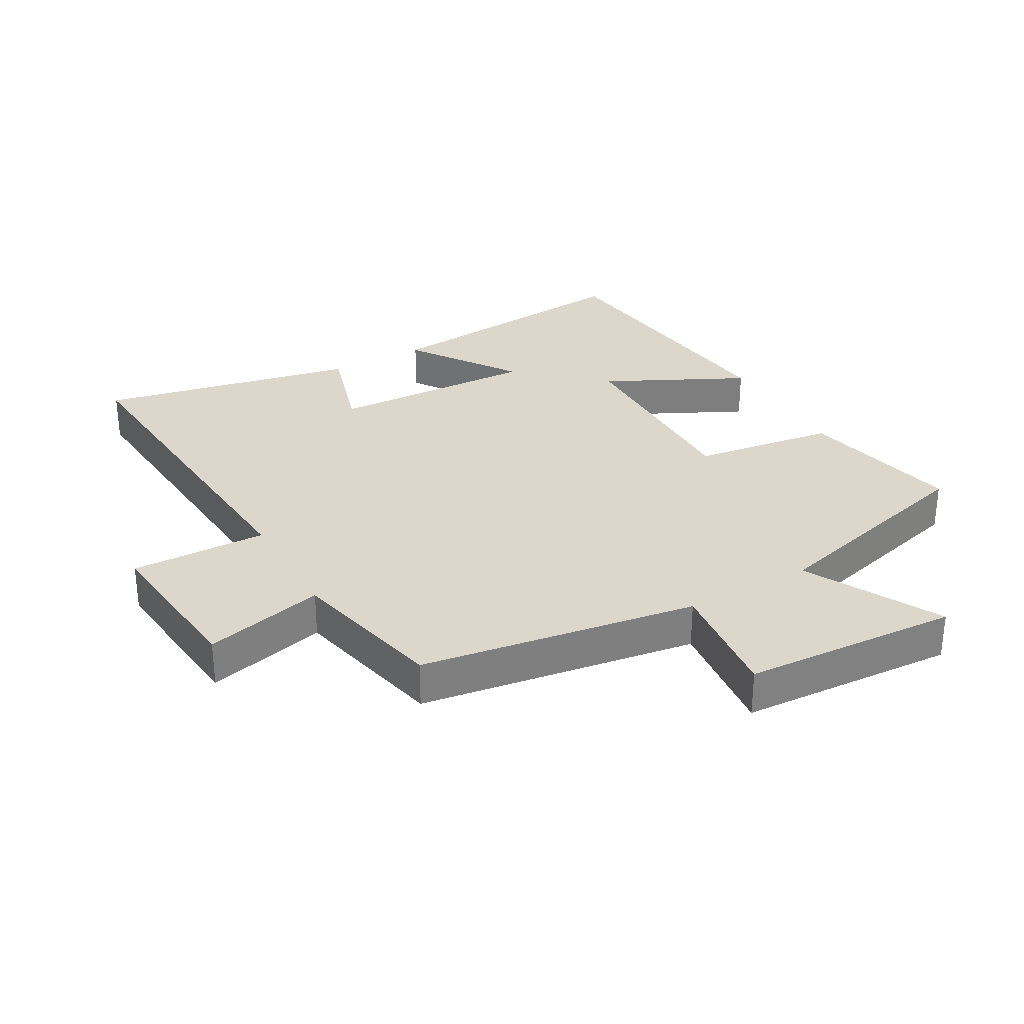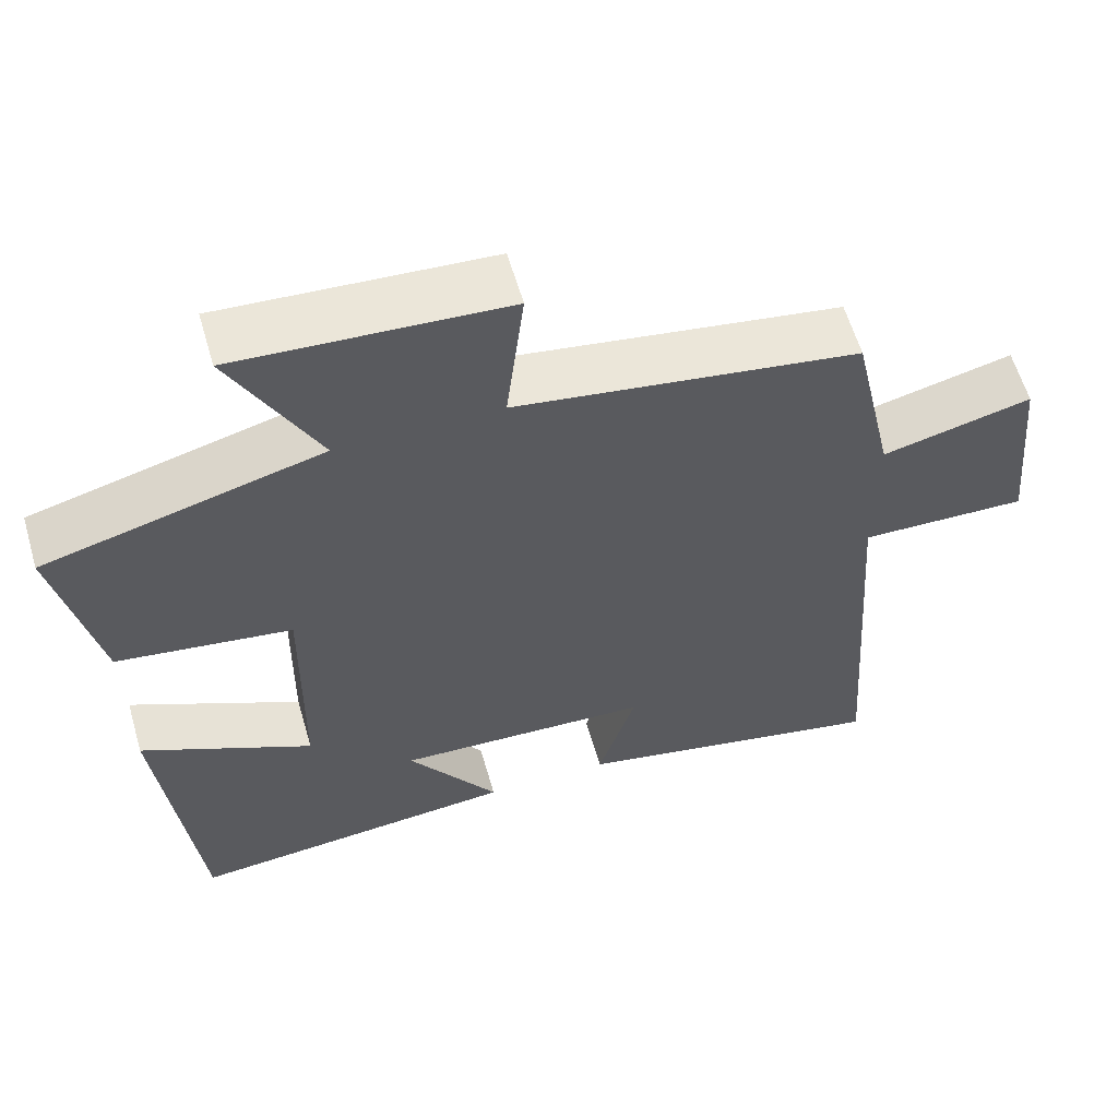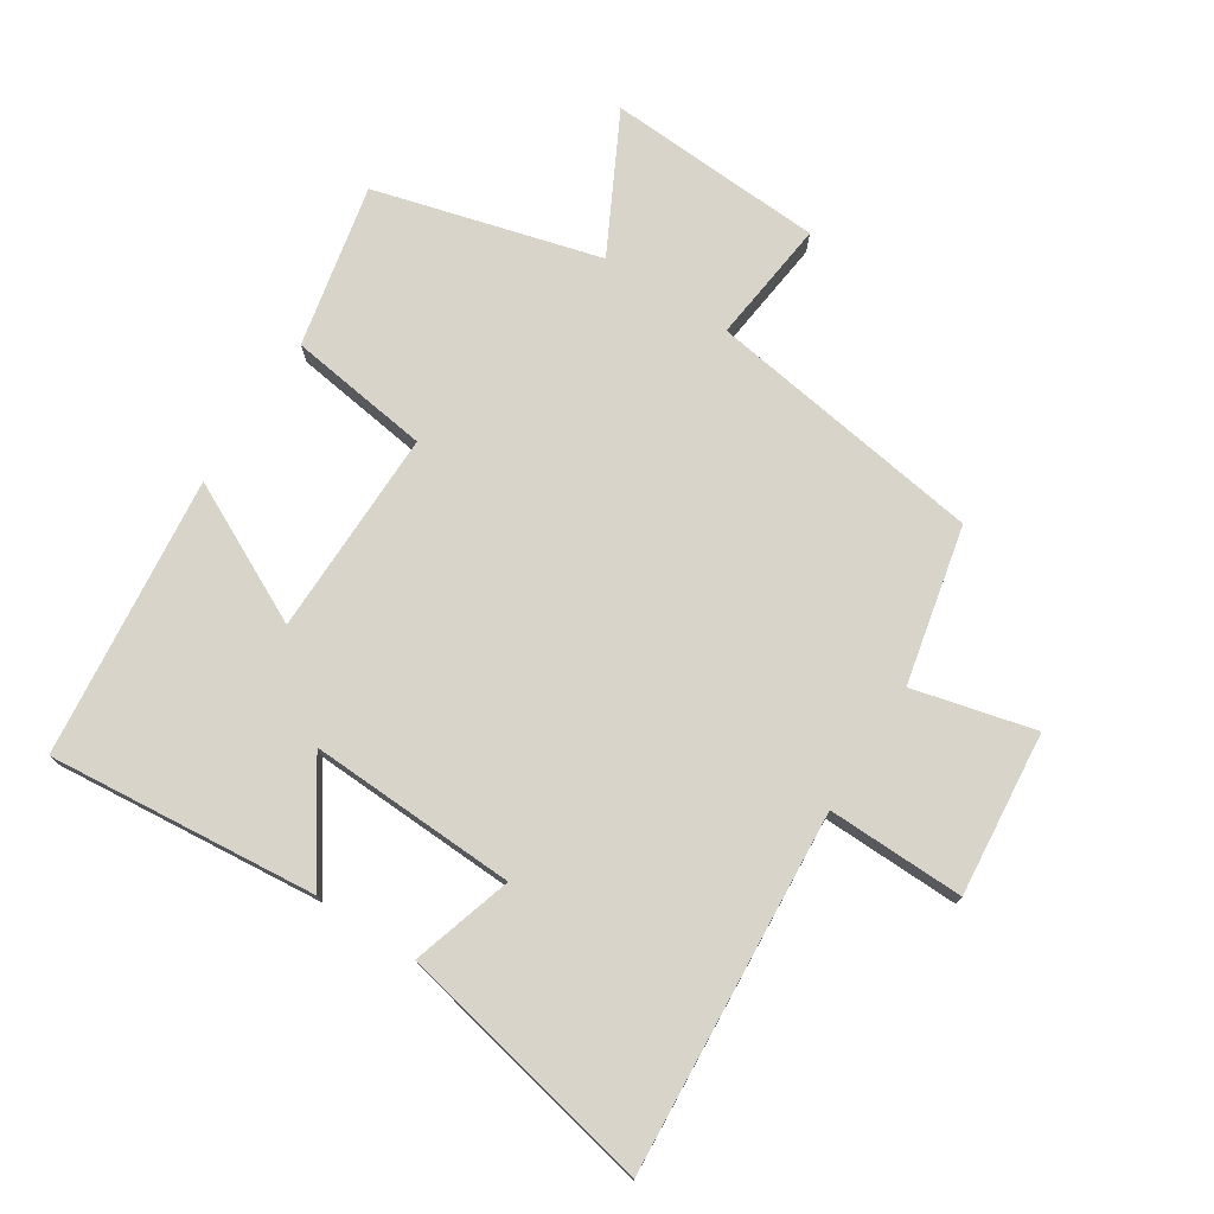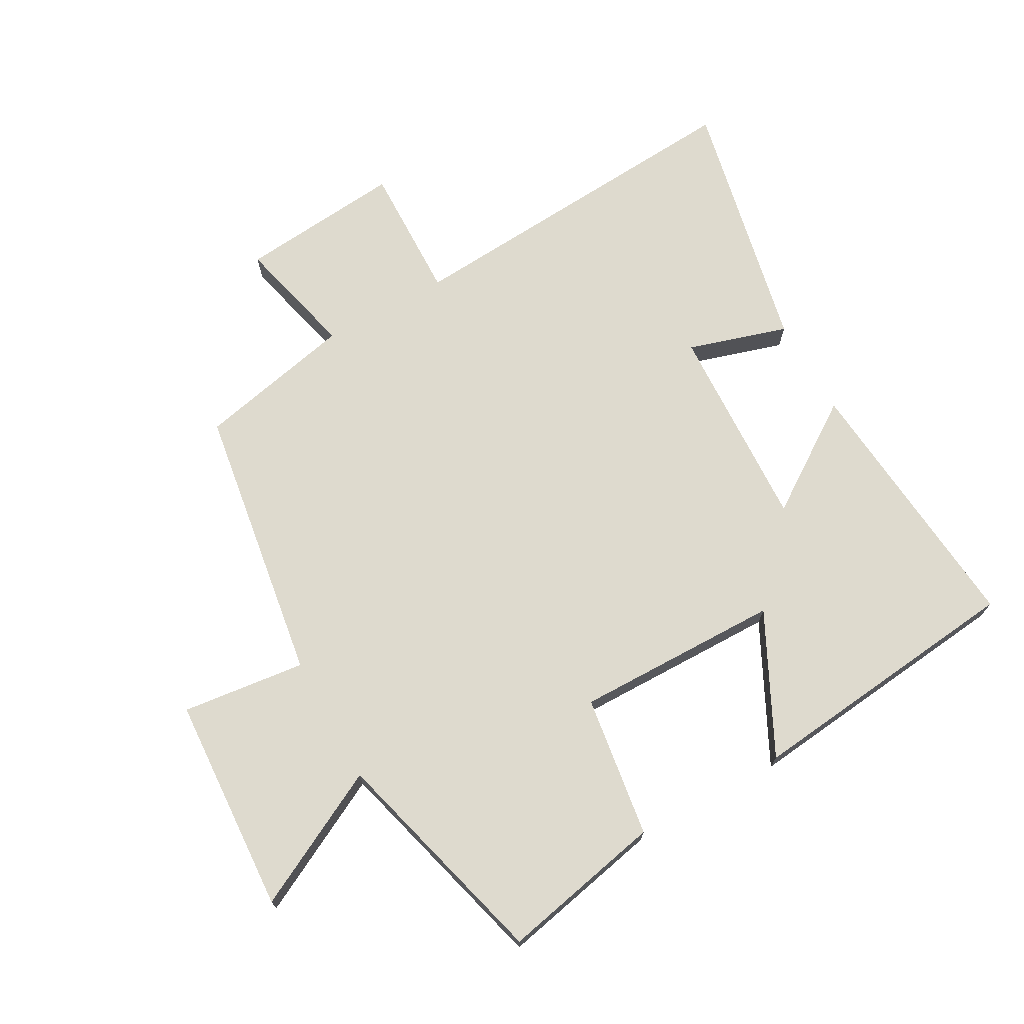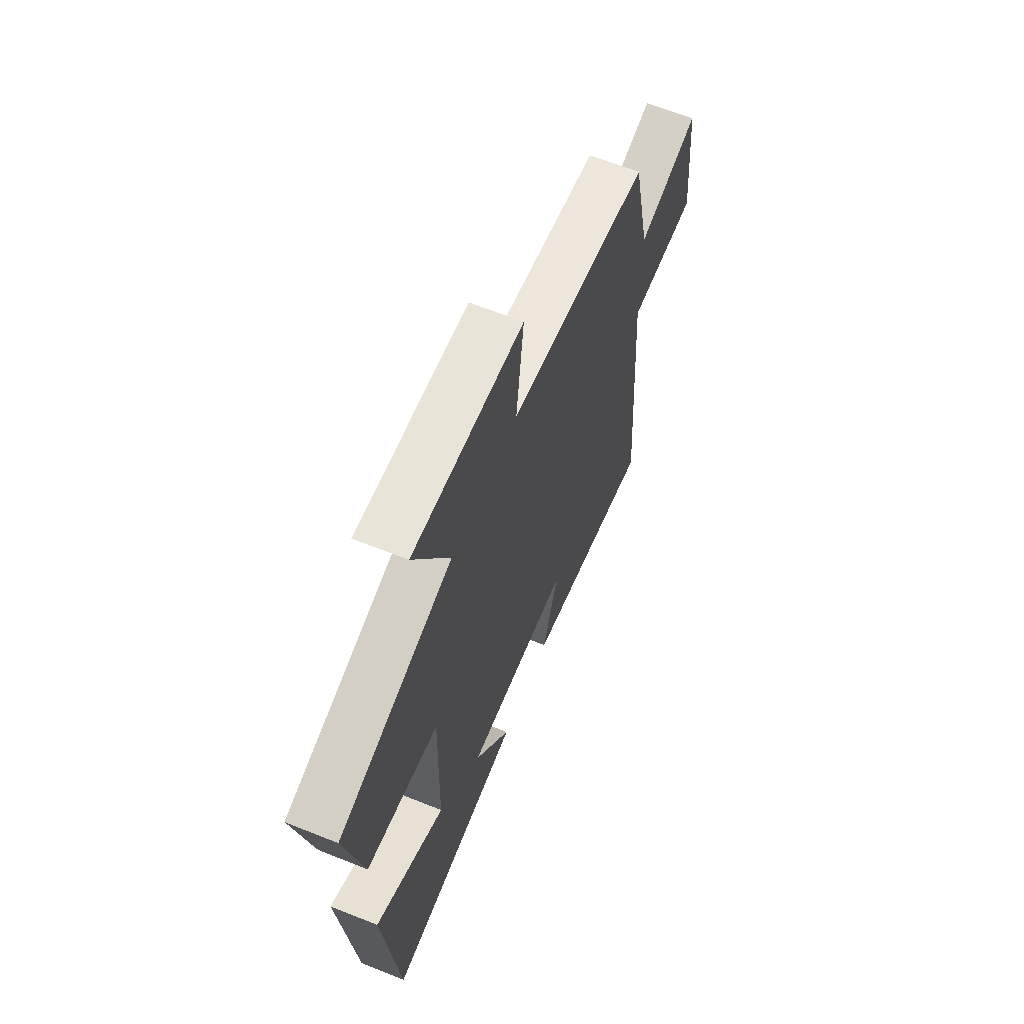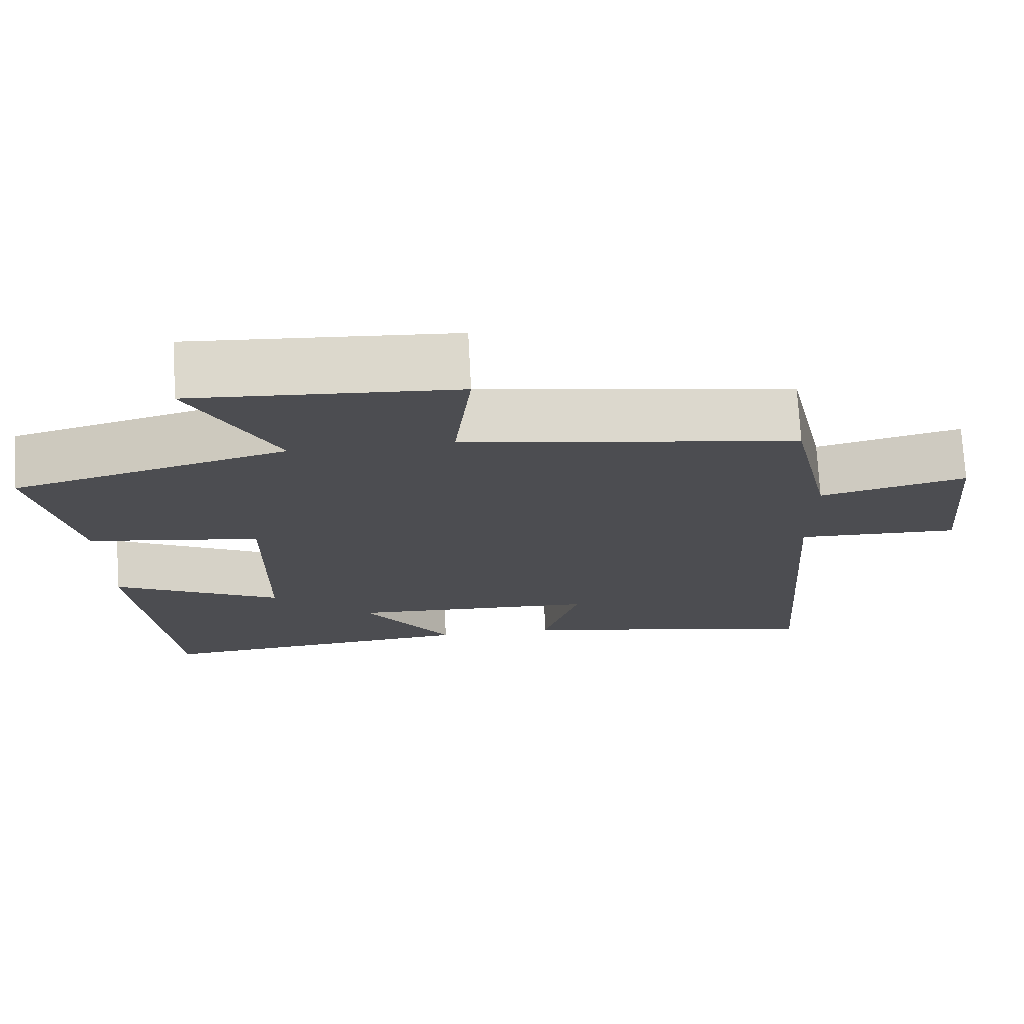
<metadata>
{"format":"obj","ext":"obj","renderer":"f3d","projection":"perspective","resolution":1024,"background":"white","views":[{"elev":30.7,"azim":-29.6,"up":"+Y"},{"elev":59.7,"azim":163.8,"up":"+Z"},{"elev":75.3,"azim":-147.4,"up":"+Y"},{"elev":71.3,"azim":60.9,"up":"+Y"},{"elev":64.0,"azim":112.0,"up":"+Z"},{"elev":73.5,"azim":176.9,"up":"+Z"}]}
</metadata>
<code>
v 0.554 0.07 0.405
v 0.5 0.07 0.149
v 0.276 0.07 0.117
v 0.28 0.07 -0.207
v 0.5 0.07 -0.097
v 0.452 0.07 -0.539
v 0.029 0.07 -0.5
v 0.145 0.07 -0.329
v -0.181 0.07 -0.343
v -0.133 0.07 -0.5
v -0.539 0.07 -0.585
v -0.5 0.07 -0.021
v -0.715 0.07 -0.026
v -0.691 0.07 0.232
v -0.5 0.07 0.185
v -0.446 0.07 0.433
v -0.008 0.07 0.5
v -0.031 0.07 0.695
v 0.311 0.07 0.715
v 0.2 0.07 0.5
v 0.554 0 0.405
v 0.5 0 0.149
v 0.276 0 0.117
v 0.28 0 -0.207
v 0.5 0 -0.097
v 0.452 0 -0.539
v 0.029 0 -0.5
v 0.145 0 -0.329
v -0.181 0 -0.343
v -0.133 0 -0.5
v -0.539 0 -0.585
v -0.5 0 -0.021
v -0.715 0 -0.026
v -0.691 0 0.232
v -0.5 0 0.185
v -0.446 0 0.433
v -0.008 0 0.5
v -0.031 0 0.695
v 0.311 0 0.715
v 0.2 0 0.5
f 17 18 19 20
f 15 16 17 20
f 15 20 1 2
f 12 13 14 15
f 9 10 11 12
f 8 9 12 15
f 5 6 7 8
f 4 5 8
f 3 4 8 15
f 2 3 15
f 40 39 38 37
f 40 37 36 35
f 22 21 40 35
f 35 34 33 32
f 32 31 30 29
f 35 32 29 28
f 28 27 26 25
f 28 25 24
f 35 28 24 23
f 35 23 22
f 1 21 22 2
f 2 22 23 3
f 3 23 24 4
f 4 24 25 5
f 5 25 26 6
f 6 26 27 7
f 7 27 28 8
f 8 28 29 9
f 9 29 30 10
f 10 30 31 11
f 11 31 32 12
f 12 32 33 13
f 13 33 34 14
f 14 34 35 15
f 15 35 36 16
f 16 36 37 17
f 17 37 38 18
f 18 38 39 19
f 19 39 40 20
f 20 40 21 1

</code>
